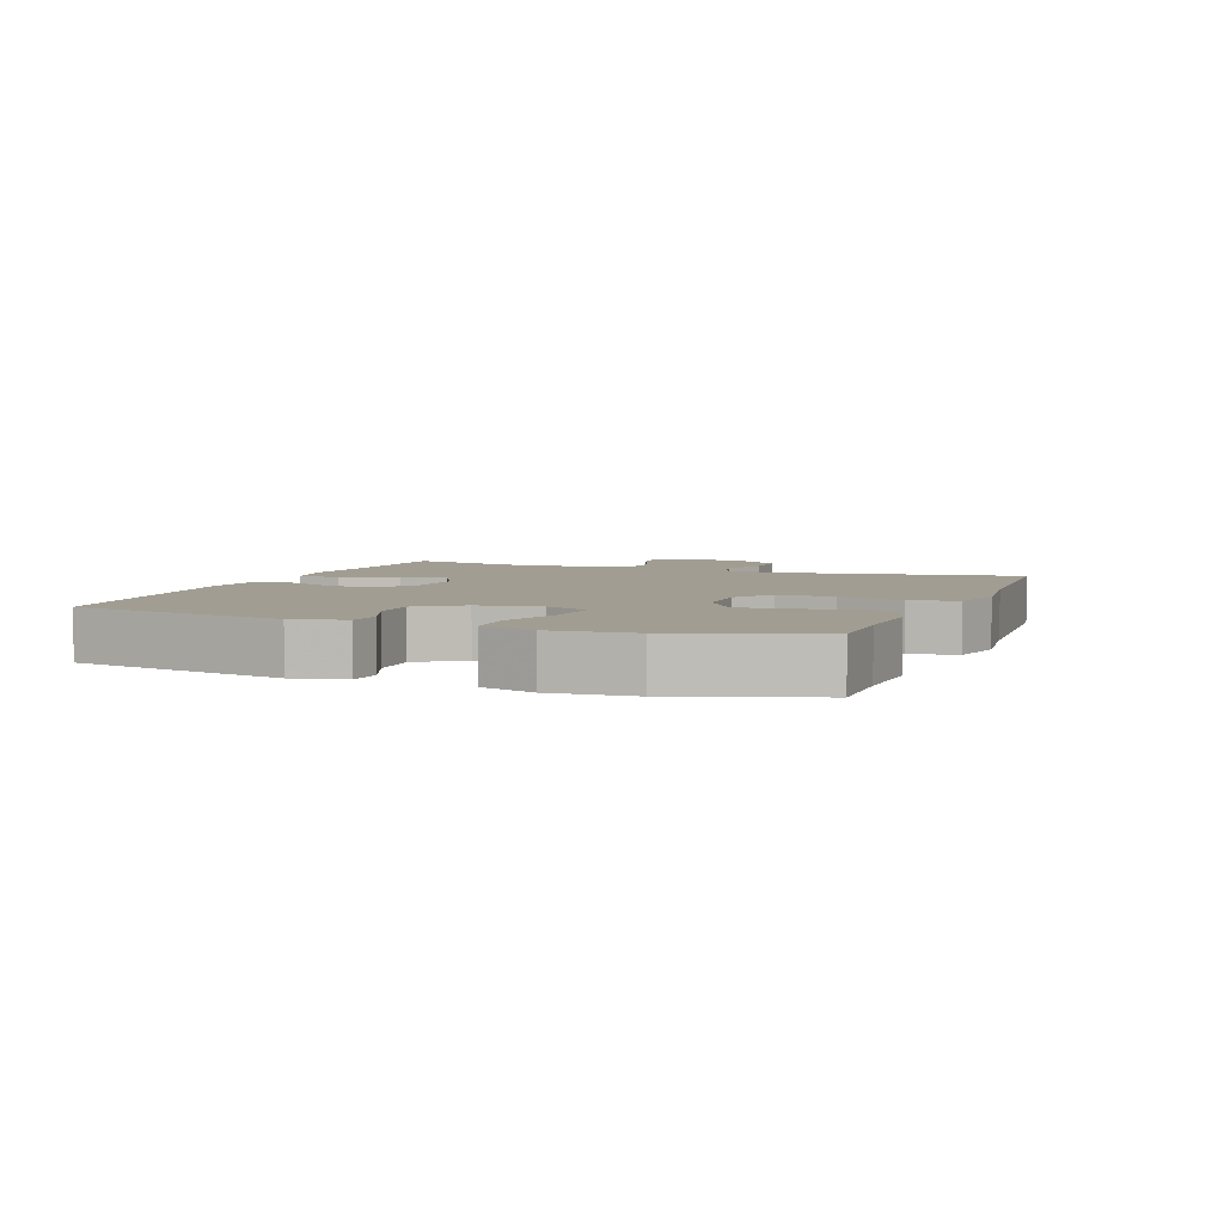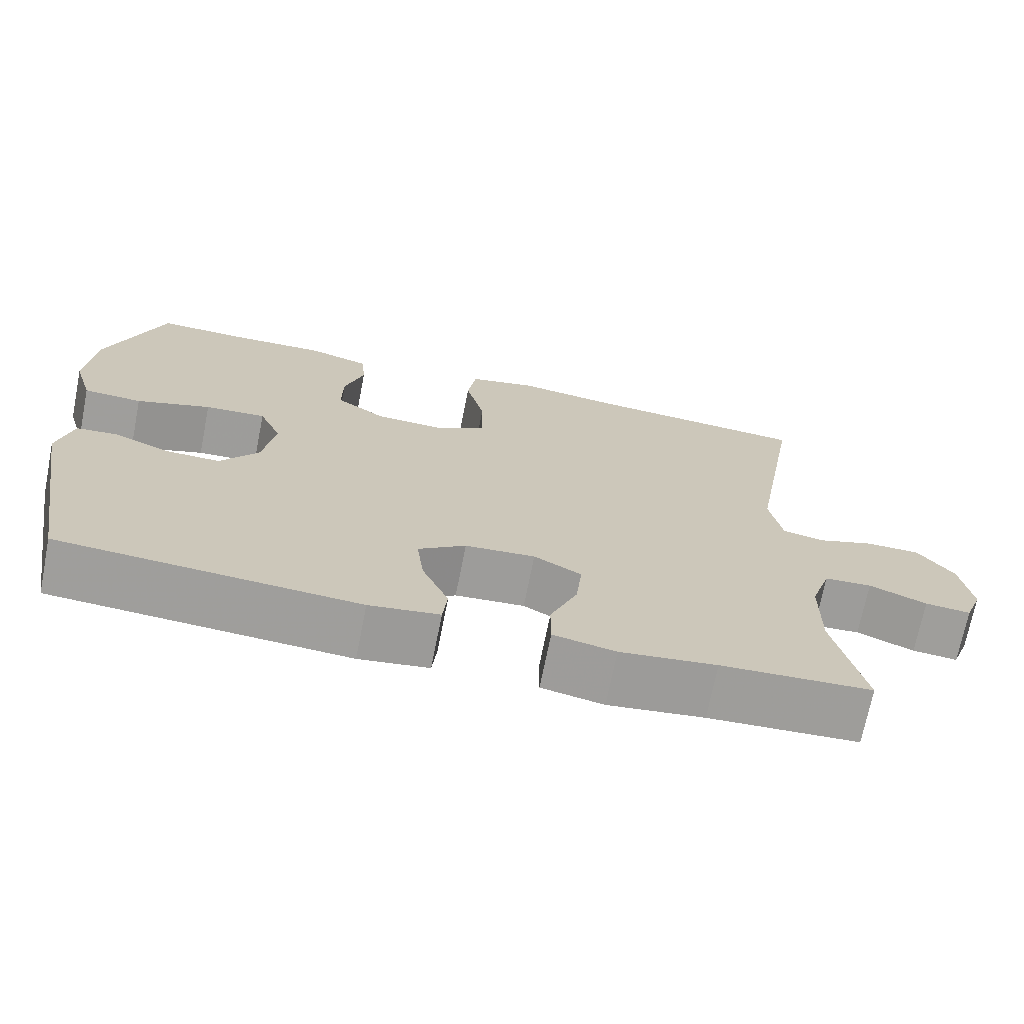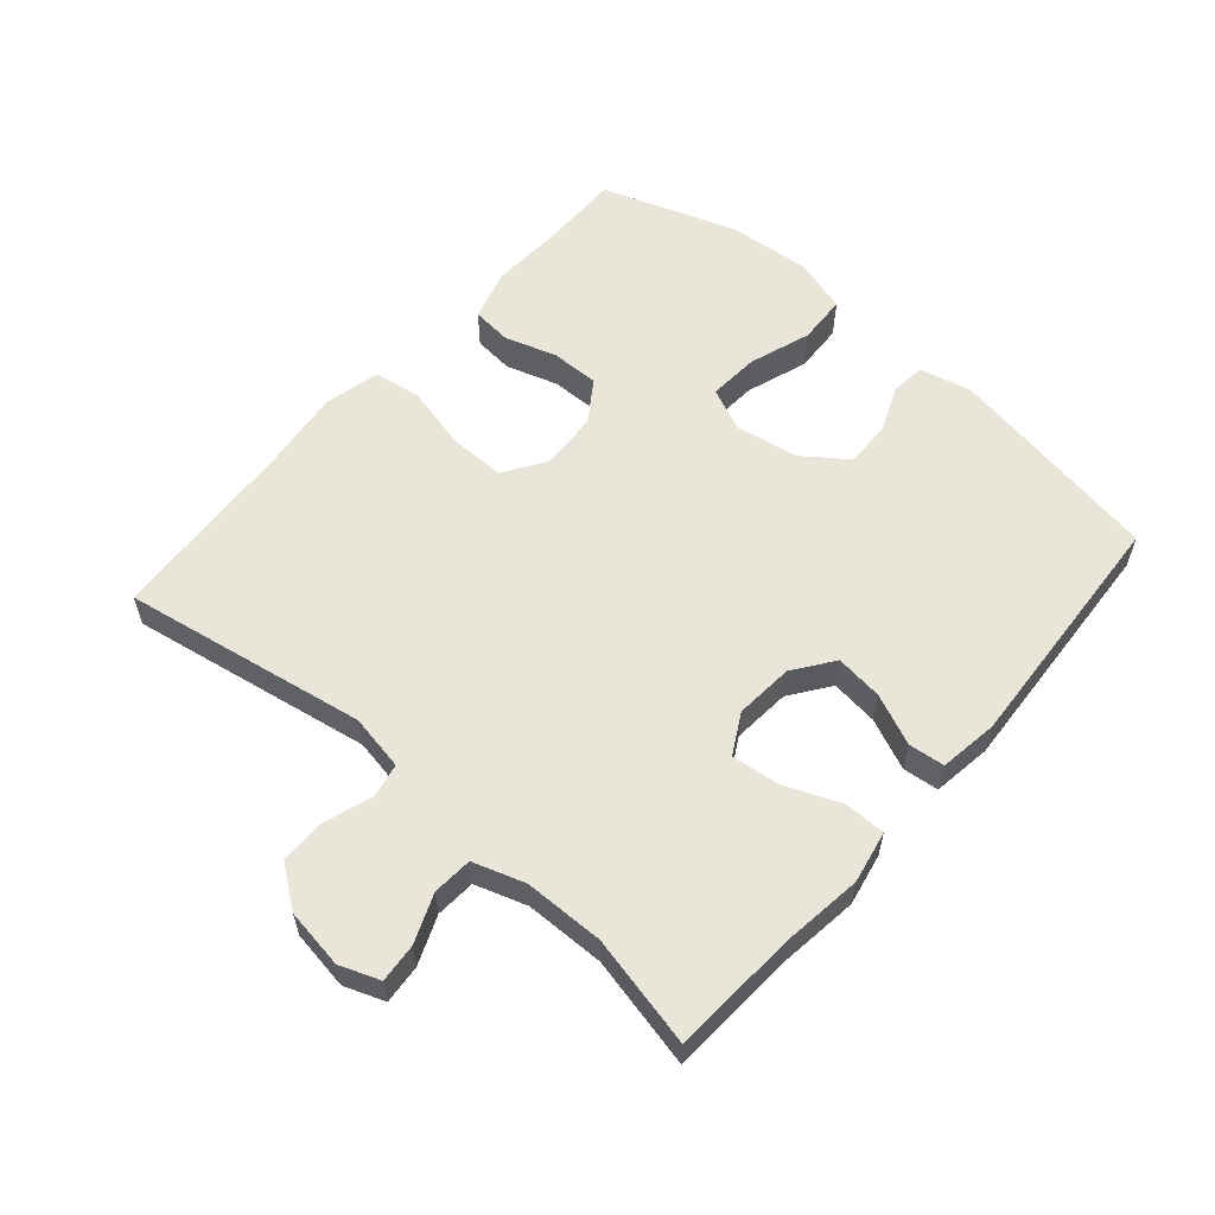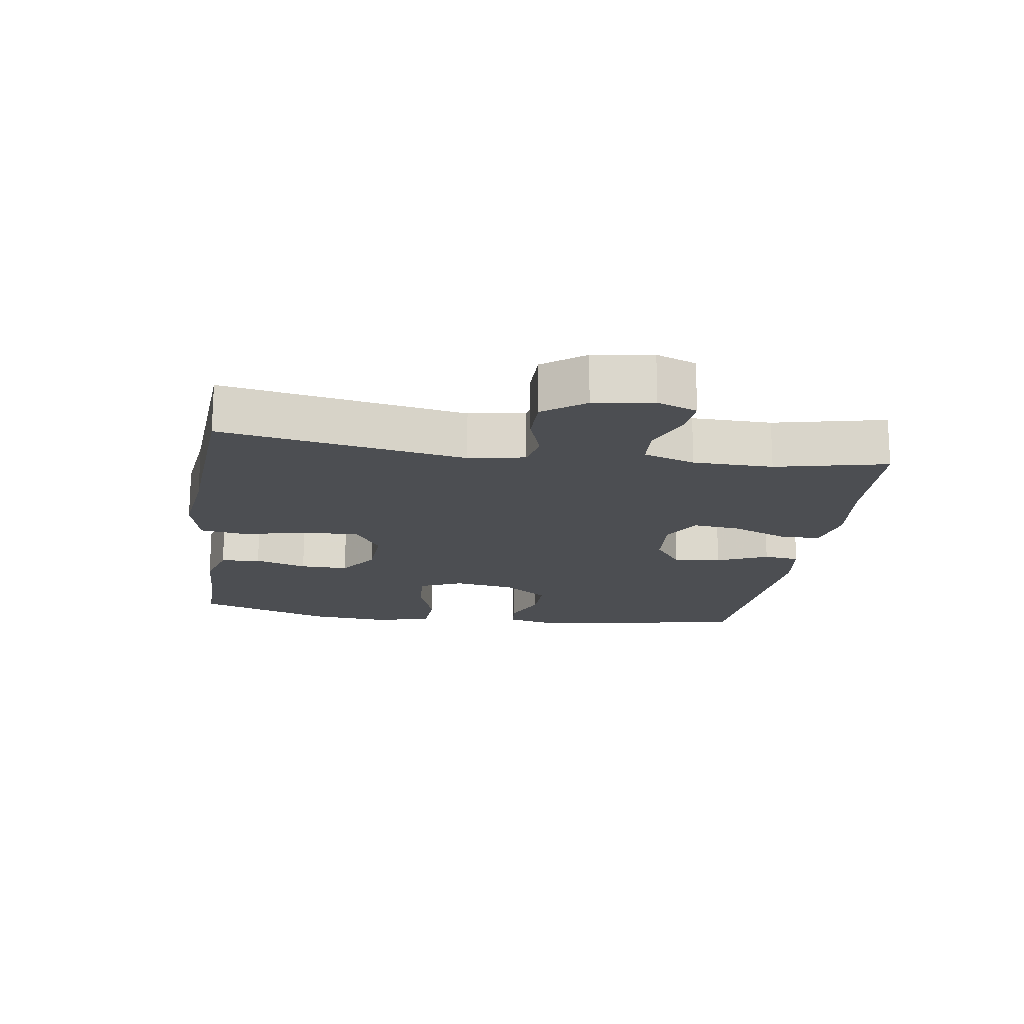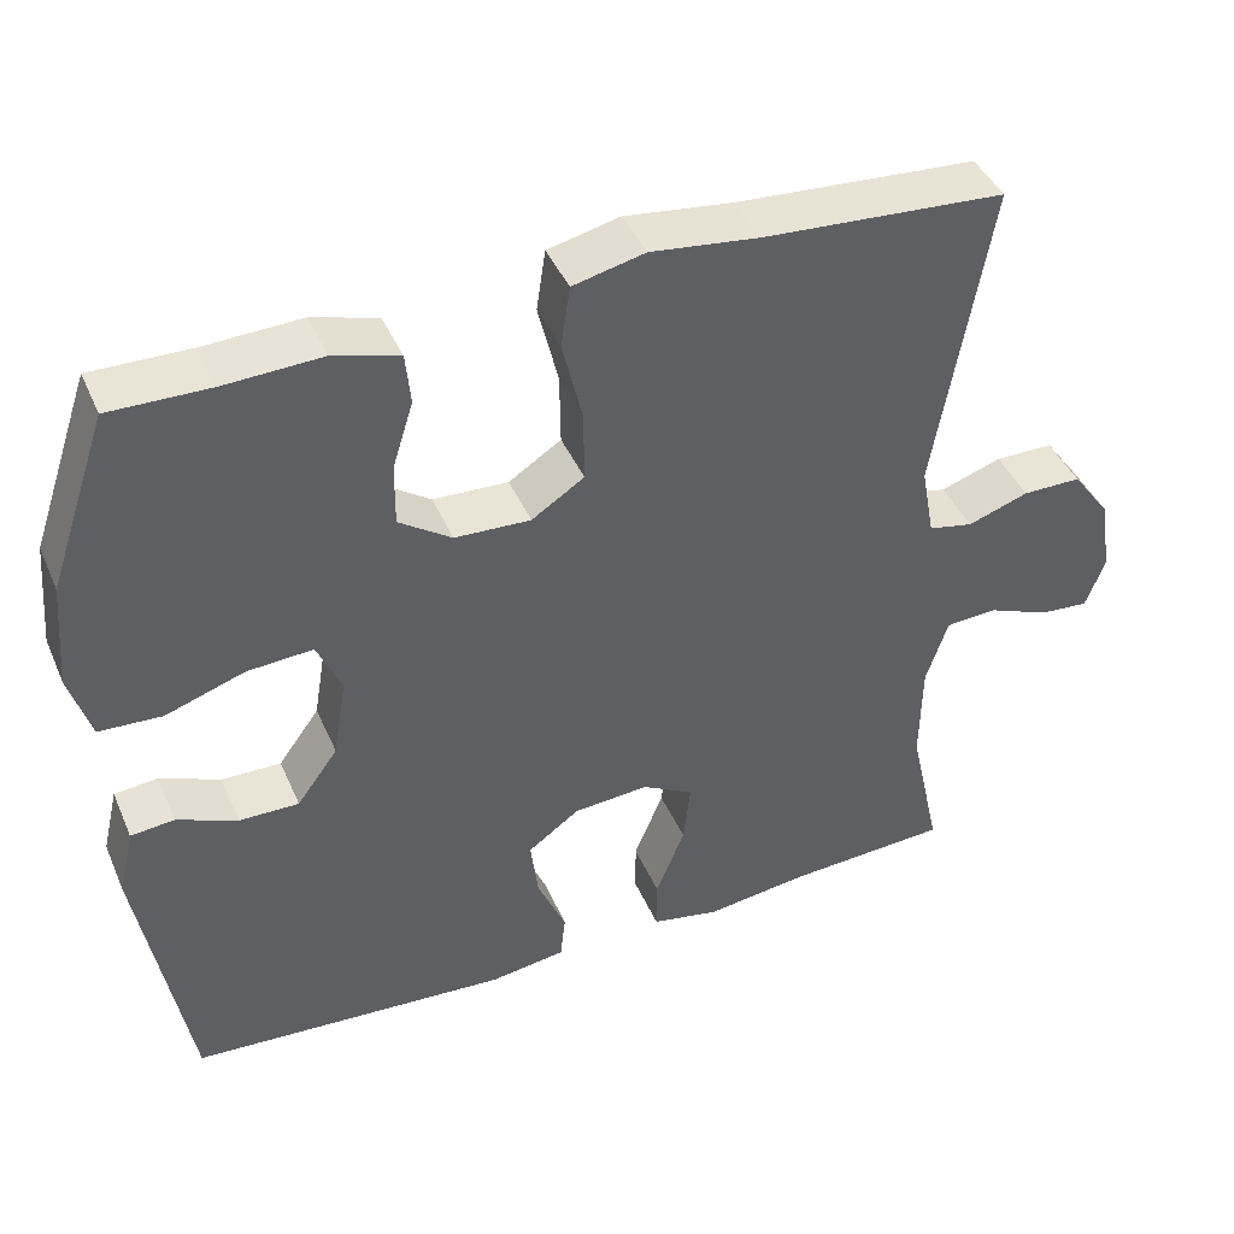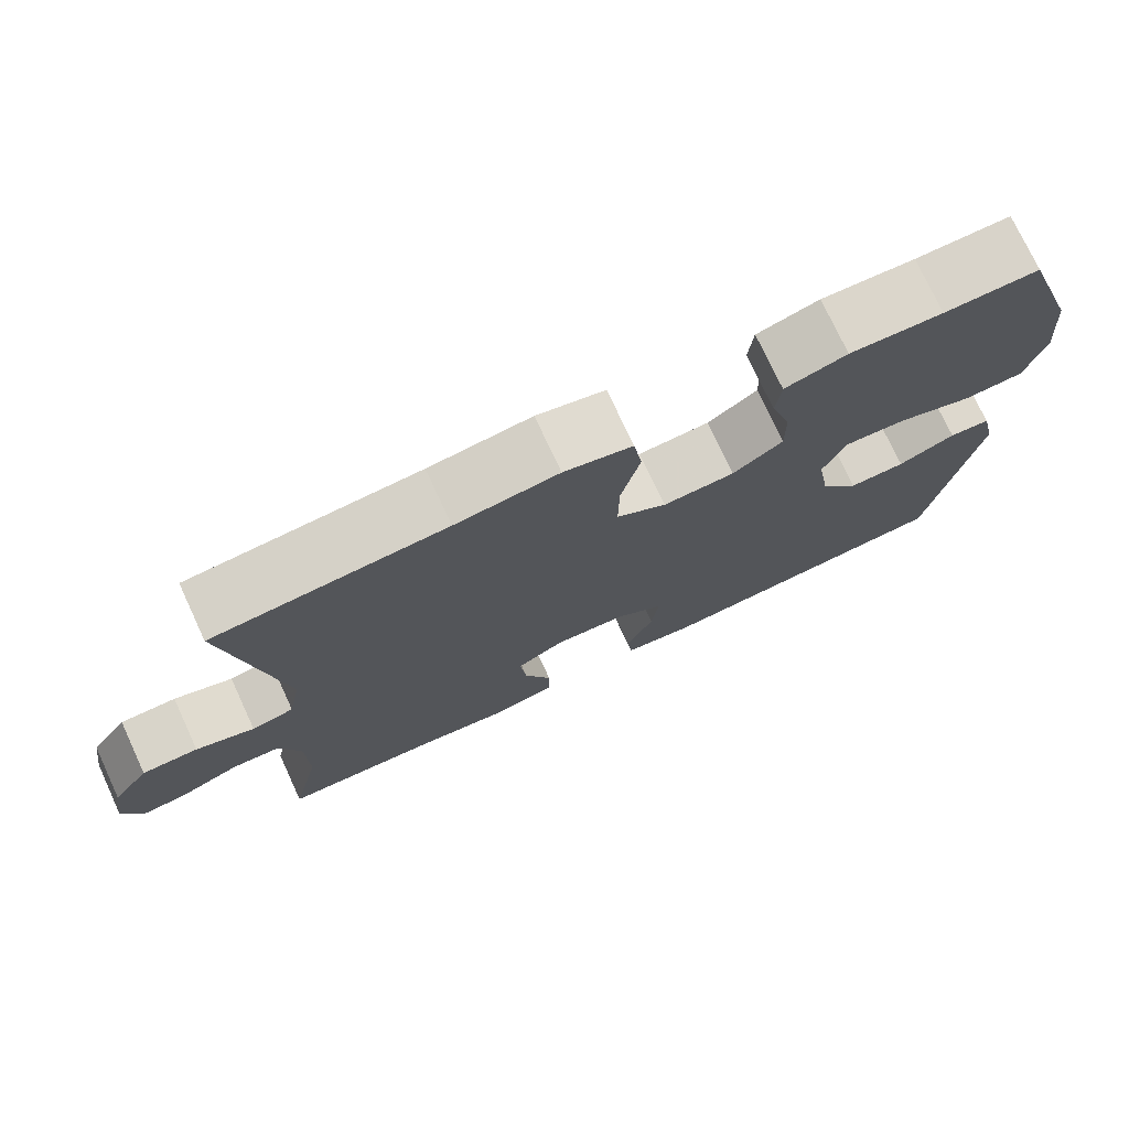
<metadata>
{"format":"obj","ext":"obj","renderer":"f3d","projection":"perspective","resolution":1024,"background":"white","views":[{"elev":4.8,"azim":-68.7,"up":"+Y"},{"elev":-70.7,"azim":-11.2,"up":"+Z"},{"elev":58.2,"azim":131.0,"up":"+Y"},{"elev":-17.0,"azim":81.5,"up":"+Y"},{"elev":42.5,"azim":-22.4,"up":"+Z"},{"elev":75.1,"azim":155.1,"up":"+Z"}]}
</metadata>
<code>
v 0.5 0.07 0.5
v 0.435 0.07 0.127
v 0.451 0.07 0.041
v 0.504 0.07 0.03
v 0.577 0.07 0.055
v 0.647 0.07 0.055
v 0.693 0.07 -0.008
v 0.707 0.07 -0.099
v 0.684 0.07 -0.16
v 0.625 0.07 -0.155
v 0.551 0.07 -0.125
v 0.49 0.07 -0.129
v 0.464 0.07 -0.208
v 0.462 0.07 -0.33
v 0.5 0.07 -0.5
v 0.307 0.07 -0.511
v 0.183 0.07 -0.527
v 0.103 0.07 -0.511
v 0.103 0.07 -0.448
v 0.138 0.07 -0.363
v 0.146 0.07 -0.289
v 0.085 0.07 -0.255
v -0.005 0.07 -0.262
v -0.066 0.07 -0.306
v -0.057 0.07 -0.379
v -0.023 0.07 -0.457
v -0.029 0.07 -0.512
v -0.119 0.07 -0.525
v -0.5 0.07 -0.5
v -0.559 0.07 -0.167
v -0.54 0.07 -0.087
v -0.488 0.07 -0.082
v -0.416 0.07 -0.112
v -0.345 0.07 -0.113
v -0.296 0.07 -0.046
v -0.28 0.07 0.05
v -0.309 0.07 0.116
v -0.387 0.07 0.111
v -0.482 0.07 0.079
v -0.557 0.07 0.083
v -0.582 0.07 0.166
v -0.571 0.07 0.293
v -0.5 0.07 0.5
v -0.381 0.07 0.498
v -0.264 0.07 0.503
v -0.186 0.07 0.48
v -0.18 0.07 0.419
v -0.205 0.07 0.339
v -0.206 0.07 0.265
v -0.143 0.07 0.222
v -0.053 0.07 0.218
v 0.01 0.07 0.259
v 0.009 0.07 0.344
v -0.015 0.07 0.443
v -0.004 0.07 0.516
v 0.082 0.07 0.536
v 0.211 0.07 0.52
v 0.5 0 0.5
v 0.435 0 0.127
v 0.451 0 0.041
v 0.504 0 0.03
v 0.577 0 0.055
v 0.647 0 0.055
v 0.693 0 -0.008
v 0.707 0 -0.099
v 0.684 0 -0.16
v 0.625 0 -0.155
v 0.551 0 -0.125
v 0.49 0 -0.129
v 0.464 0 -0.208
v 0.462 0 -0.33
v 0.5 0 -0.5
v 0.307 0 -0.511
v 0.183 0 -0.527
v 0.103 0 -0.511
v 0.103 0 -0.448
v 0.138 0 -0.363
v 0.146 0 -0.289
v 0.085 0 -0.255
v -0.005 0 -0.262
v -0.066 0 -0.306
v -0.057 0 -0.379
v -0.023 0 -0.457
v -0.029 0 -0.512
v -0.119 0 -0.525
v -0.5 0 -0.5
v -0.559 0 -0.167
v -0.54 0 -0.087
v -0.488 0 -0.082
v -0.416 0 -0.112
v -0.345 0 -0.113
v -0.296 0 -0.046
v -0.28 0 0.05
v -0.309 0 0.116
v -0.387 0 0.111
v -0.482 0 0.079
v -0.557 0 0.083
v -0.582 0 0.166
v -0.571 0 0.293
v -0.5 0 0.5
v -0.381 0 0.498
v -0.264 0 0.503
v -0.186 0 0.48
v -0.18 0 0.419
v -0.205 0 0.339
v -0.206 0 0.265
v -0.143 0 0.222
v -0.053 0 0.218
v 0.01 0 0.259
v 0.009 0 0.344
v -0.015 0 0.443
v -0.004 0 0.516
v 0.082 0 0.536
v 0.211 0 0.52
f 54 55 56 57
f 53 54 57 1
f 52 53 1 2
f 51 52 2 3
f 50 51 3
f 45 46 47 48
f 44 45 48 49
f 43 44 49
f 42 43 49
f 41 42 49 50
f 38 39 40 41
f 37 38 41 50
f 30 31 32 33
f 30 33 34
f 29 30 34
f 28 29 34 35
f 25 26 27 28
f 24 25 28 35
f 17 18 19 20
f 16 17 20 21
f 14 15 16 21
f 13 14 21 22
f 8 9 10 11
f 8 11 12
f 7 8 12
f 4 5 6 7
f 4 7 12
f 3 4 12 13
f 36 37 50 3
f 23 24 35 36
f 22 23 36
f 3 13 22 36
f 114 113 112 111
f 58 114 111 110
f 59 58 110 109
f 60 59 109 108
f 60 108 107
f 105 104 103 102
f 106 105 102 101
f 106 101 100
f 106 100 99
f 107 106 99 98
f 98 97 96 95
f 107 98 95 94
f 90 89 88 87
f 91 90 87
f 91 87 86
f 92 91 86 85
f 85 84 83 82
f 92 85 82 81
f 77 76 75 74
f 78 77 74 73
f 78 73 72 71
f 79 78 71 70
f 68 67 66 65
f 69 68 65
f 69 65 64
f 64 63 62 61
f 69 64 61
f 70 69 61 60
f 60 107 94 93
f 93 92 81 80
f 93 80 79
f 93 79 70 60
f 1 58 59 2
f 2 59 60 3
f 3 60 61 4
f 4 61 62 5
f 5 62 63 6
f 6 63 64 7
f 7 64 65 8
f 8 65 66 9
f 9 66 67 10
f 10 67 68 11
f 11 68 69 12
f 12 69 70 13
f 13 70 71 14
f 14 71 72 15
f 15 72 73 16
f 16 73 74 17
f 17 74 75 18
f 18 75 76 19
f 19 76 77 20
f 20 77 78 21
f 21 78 79 22
f 22 79 80 23
f 23 80 81 24
f 24 81 82 25
f 25 82 83 26
f 26 83 84 27
f 27 84 85 28
f 28 85 86 29
f 29 86 87 30
f 30 87 88 31
f 31 88 89 32
f 32 89 90 33
f 33 90 91 34
f 34 91 92 35
f 35 92 93 36
f 36 93 94 37
f 37 94 95 38
f 38 95 96 39
f 39 96 97 40
f 40 97 98 41
f 41 98 99 42
f 42 99 100 43
f 43 100 101 44
f 44 101 102 45
f 45 102 103 46
f 46 103 104 47
f 47 104 105 48
f 48 105 106 49
f 49 106 107 50
f 50 107 108 51
f 51 108 109 52
f 52 109 110 53
f 53 110 111 54
f 54 111 112 55
f 55 112 113 56
f 56 113 114 57
f 57 114 58 1

</code>
